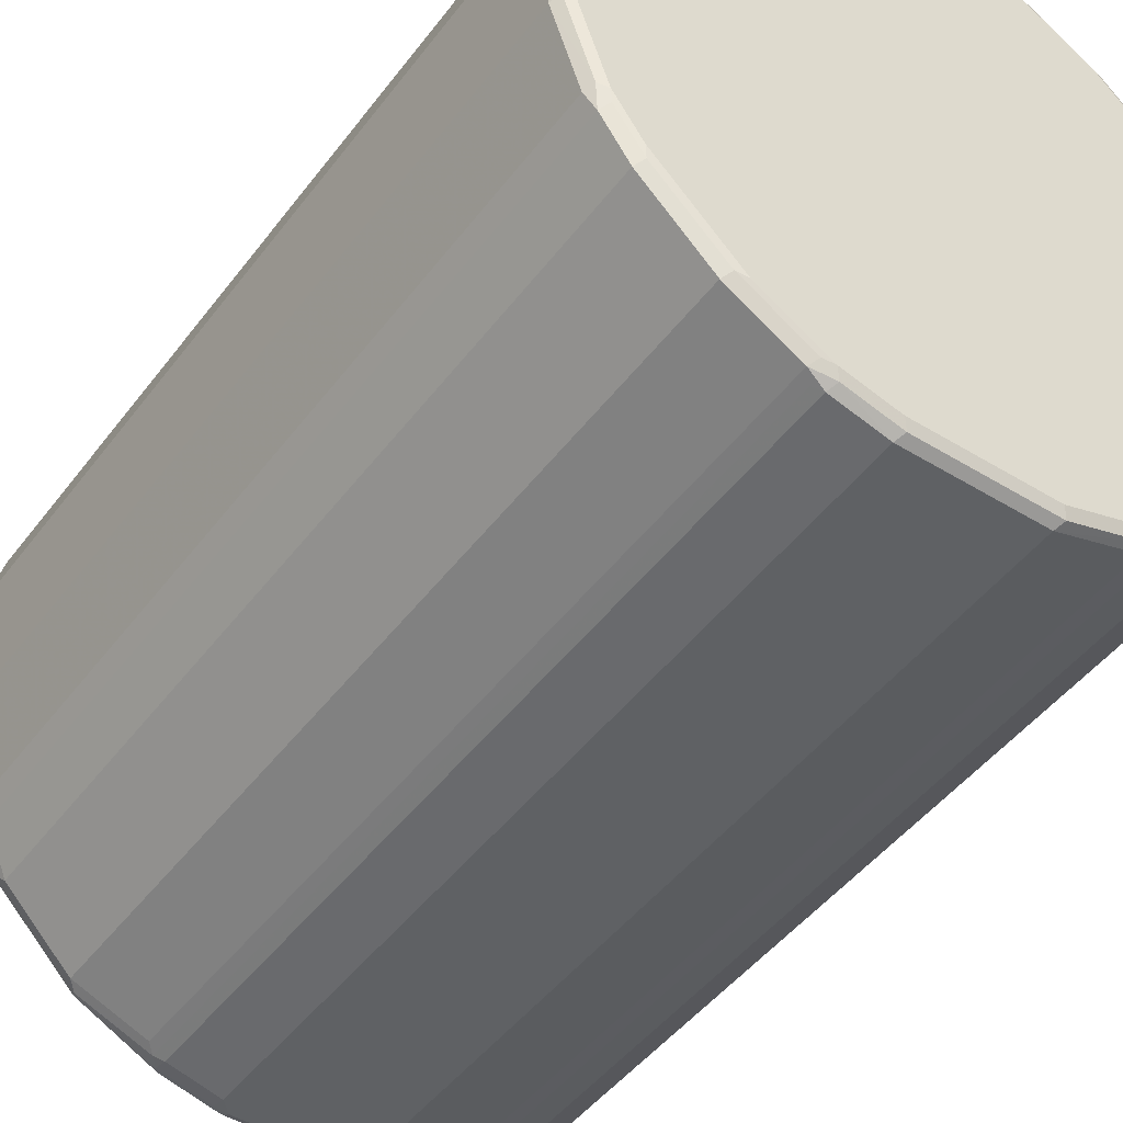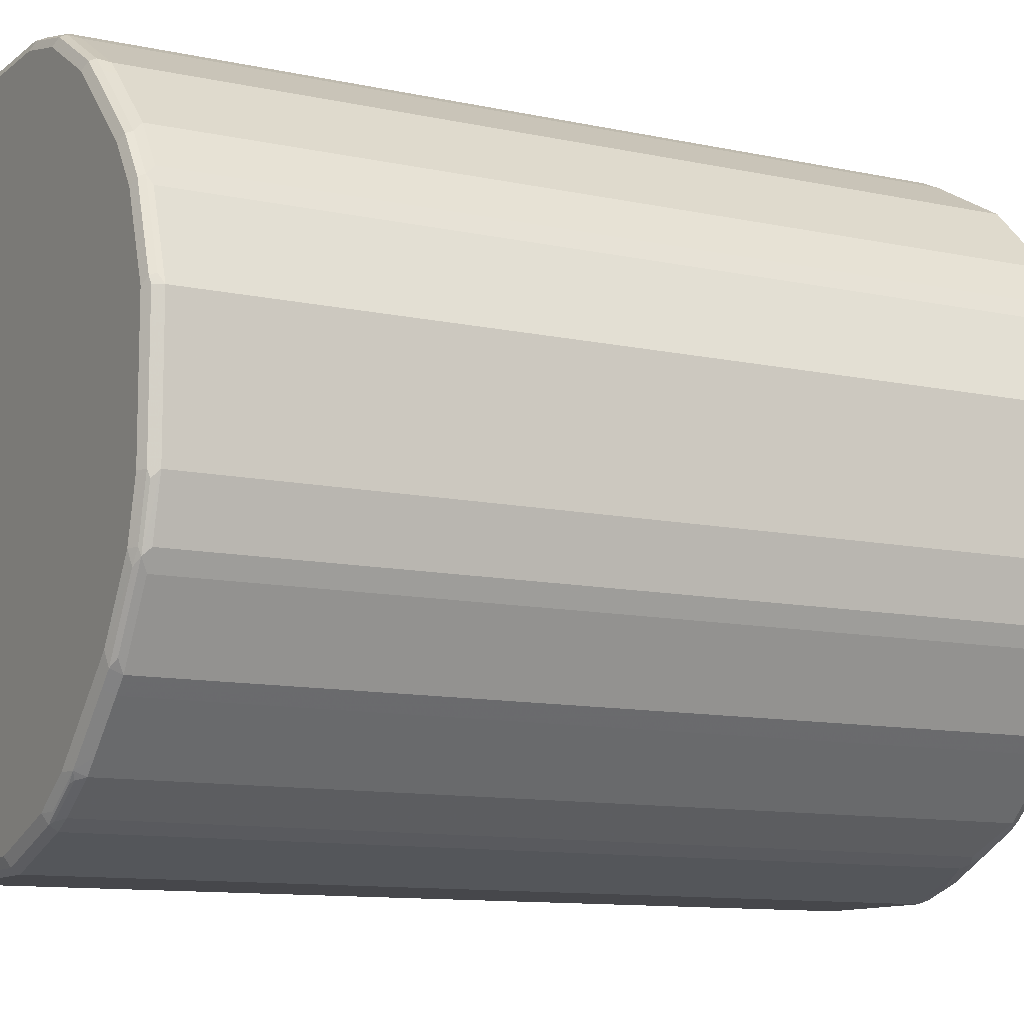
<metadata>
{"format":"obj","ext":"obj","renderer":"f3d","projection":"perspective","resolution":1024,"background":"white","views":[{"elev":-46.7,"azim":-34.9,"up":"+Z"},{"elev":-10.7,"azim":61.2,"up":"+Z"}]}
</metadata>
<code>
v -0.4683 -0.8427 -0.0936
v -0.4308 -0.8427 -0.206
v -0.4183 -0.849 -0.2309
v -0.4245 -0.8553 -0.1998
v -0.4619 -0.8553 -0.08736
v -0.4683 -0.8427 0.0936
v -0.4683 0.3371 -0.0936
v -0.4308 0.3183 -0.206
v -0.3808 -0.849 -0.2871
v -0.3715 -0.8585 -0.2778
v -0.4089 -0.8585 -0.2216
v -0.4121 -0.8616 -0.206
v -0.4183 0.3121 -0.2309
v -0.4619 -0.8553 0.09983
v -0.4495 -0.8616 -0.0936
v -0.4432 -0.8553 0.1747
v -0.4495 -0.8427 0.1685
v -0.4683 0.3183 0.0936
v -0.4683 0.3371 0.0749
v -0.4619 0.3496 -0.0936
v -0.4588 0.3512 -0.1029
v -0.4619 0.3433 -0.1061
v -0.4432 0.3433 -0.1623
v -0.4495 0.3371 -0.1498
v -0.4245 0.3246 -0.2185
v -0.3621 -0.849 -0.3059
v -0.3808 0.3309 -0.2871
v -0.3528 -0.8585 -0.2966
v -0.3746 -0.8616 -0.2622
v -0.4495 -0.8616 0.0936
v -0.387 -0.8553 0.2684
v -0.4401 -0.8522 0.1826
v -0.4308 -0.8616 0.1685
v -0.4308 -0.8569 0.1896
v -0.4432 -0.8427 0.1811
v -0.4448 0.3277 0.1779
v -0.4495 0.3183 0.1685
v -0.4448 0.3464 0.1591
v -0.4635 0.3464 0.08425
v -0.4619 0.3496 0.0749
v -0.3808 0.3995 0.0187
v -0.4401 0.3512 -0.1591
v -0.3433 0.4182 -0.0561
v -0.3277 0.4261 -0.06555
v -0.2301 0.4762 -0.0749
v -0.2244 0.4762 -0.09332
v -0.4214 0.3417 -0.2153
v -0.4261 0.3394 -0.206
v -0.387 0.3433 -0.2747
v -0.3059 -0.849 -0.3621
v -0.3621 0.3309 -0.3059
v -0.2966 -0.8585 -0.3528
v -0.2622 -0.8616 -0.3746
v -0.3839 -0.8522 0.2762
v -0.3746 -0.8569 0.2833
v -0.437 -0.8427 0.1935
v -0.3746 -0.8616 0.2622
v -0.437 0.3183 0.1935
v -0.3808 0.3371 0.2871
v -0.3886 0.3464 0.2715
v -0.4377 0.3371 0.1873
v -0.4354 0.3464 0.1779
v -0.4331 0.3512 0.1685
v -0.4432 0.3496 0.1498
v -0.437 0.362 0.0936
v -0.3059 0.4369 0.0561
v -0.2301 0.4762 0.0749
v -0.4214 0.3512 -0.1966
v -0.2056 0.4762 -0.1307
v -0.3839 0.3512 -0.2715
v -0.3683 0.3433 -0.2934
v -0.2871 -0.849 -0.3808
v -0.3059 0.3309 -0.3621
v -0.2778 -0.8585 -0.3715
v -0.1842 -0.8585 -0.4277
v -0.1685 -0.8616 -0.4308
v -0.3808 -0.8427 0.2871
v -0.2997 -0.8569 0.3582
v -0.3621 -0.8427 0.3059
v -0.2622 -0.8616 0.3746
v -0.3621 0.3371 0.3059
v -0.3769 0.3512 0.2809
v -0.3957 0.3512 0.2435
v -0.4261 0.3464 0.1966
v -0.3621 0.3995 0.1123
v -0.2028 0.4762 0.1296
v -0.1869 0.4762 -0.1495
v -0.1966 0.4635 -0.1779
v -0.206 0.4564 -0.1873
v -0.3371 0.3628 -0.2997
v -0.3371 0.3815 -0.2435
v -0.2715 0.3512 -0.3839
v -0.2934 0.3433 -0.3683
v -0.1935 -0.849 -0.437
v -0.2871 0.3309 -0.3808
v -0.1779 -0.8522 -0.4401
v -0.1623 -0.8553 -0.4432
v -0.0936 -0.8616 -0.4495
v -0.2809 -0.8569 0.3769
v -0.3059 -0.8427 0.3621
v -0.206 -0.8616 0.4121
v -0.3059 0.3371 0.3621
v -0.3582 0.3512 0.2997
v -0.3044 0.3652 0.3277
v -0.302 0.3699 0.3184
v -0.2646 0.4261 0.206
v -0.2013 0.4762 0.1326
v -0.1495 0.4762 -0.1869
v -0.1779 0.4635 -0.1966
v -0.1873 0.4564 -0.206
v -0.3184 0.3628 -0.3184
v -0.1966 0.3512 -0.4214
v -0.1779 0.3417 -0.4401
v -0.2747 0.3433 -0.387
v -0.2435 0.3815 -0.3371
v -0.1307 0.4762 -0.2056
v -0.09332 0.4762 -0.2244
v -0.1811 -0.8366 -0.4432
v -0.1685 -0.8427 -0.4495
v -0.1935 0.3121 -0.437
v -0.0936 -0.8427 -0.4683
v -0.08736 -0.8553 -0.4619
v 0.0936 -0.8616 -0.4495
v -0.2247 -0.8569 0.4144
v -0.2715 -0.8522 0.3886
v -0.2871 -0.8427 0.3808
v -0.0936 -0.8616 0.4495
v -0.206 -0.8553 0.4245
v -0.2871 0.3371 0.3808
v -0.2833 0.3512 0.3746
v -0.2482 0.3839 0.3277
v -0.192 0.4588 0.1966
v -0.1896 0.4635 0.1873
v -0.1451 0.4762 0.1888
v -0.206 0.419 -0.2809
v -0.1591 0.3512 -0.4401
v -0.1685 0.3394 -0.4448
v -0.1811 0.3246 -0.4432
v -0.0749 0.4762 -0.2301
v -0.1217 0.4073 -0.3464
v -0.1685 0.3183 -0.4495
v 0.0936 -0.8427 -0.4683
v -0.0936 0.3183 -0.4683
v 0.09983 -0.8553 -0.4619
v 0.206 -0.8616 -0.4121
v -0.2153 -0.8522 0.4261
v -0.2309 -0.8427 0.4183
v 0.0936 -0.8616 0.4495
v -0.0936 -0.8553 0.4619
v -0.2309 0.3183 0.4183
v -0.2084 0.3371 0.4261
v -0.2762 0.3464 0.3839
v -0.2684 0.3496 0.387
v -0.2309 0.387 0.3308
v -0.1278 0.4762 0.2045
v -0.1337 0.4762 0.1995
v -0.08425 0.3512 -0.4588
v -0.1029 0.3699 -0.4214
v -0.0936 0.3394 -0.4635
v 0.0749 0.4762 -0.2301
v -0.0187 0.3995 -0.3808
v -0.02805 0.4073 -0.3652
v -0.06555 0.4448 -0.2902
v 0.206 -0.8427 -0.4308
v 0.2122 -0.8553 -0.4245
v 0.0936 0.3371 -0.4683
v -0.0749 0.3371 -0.4683
v 0.2271 -0.8569 -0.4121
v 0.2622 -0.8616 -0.3746
v -0.1029 -0.8522 0.4635
v -0.0936 -0.8427 0.4683
v -0.206 -0.8427 0.4308
v 0.1685 -0.8616 0.4308
v 0.1779 -0.8569 0.4401
v 0.1029 -0.8569 0.4588
v 0.0936 -0.8553 0.4619
v -0.206 0.3183 0.4308
v -0.1498 0.3371 0.4495
v -0.156 0.3496 0.4432
v -0.2107 0.3464 0.4214
v -0.1935 0.3496 0.4245
v -0.125 0.4762 0.206
v -0.0749 0.3496 -0.4619
v 0.0561 0.4182 -0.3433
v 0.1296 0.4762 -0.2028
v 0.2435 0.3512 -0.3957
v 0.1685 0.3512 -0.4331
v 0.1498 0.3496 -0.4432
v 0.0936 0.3496 -0.4619
v 0.2309 -0.8427 -0.4183
v 0.206 0.3183 -0.4308
v 0.2684 -0.8553 -0.387
v 0.22 -0.8522 -0.4214
v 0.1029 0.3464 -0.4635
v 0.1591 0.3464 -0.4448
v 0.1498 0.3371 -0.4495
v 0.2833 -0.8569 -0.3746
v 0.3746 -0.8616 -0.2622
v 0.0936 -0.8427 0.4683
v -0.0936 0.3371 0.4683
v 0.2622 -0.8616 0.3746
v 0.2715 -0.8569 0.3839
v 0.1811 -0.849 0.4432
v -0.09983 0.3496 0.4619
v -0.08746 0.4762 0.2247
v 0.1326 0.4762 -0.2013
v 0.2809 0.3512 -0.3769
v 0.2715 0.3464 -0.3886
v 0.2153 0.3464 -0.4167
v 0.1966 0.3464 -0.4261
v 0.2871 -0.8427 -0.3808
v 0.2309 0.3183 -0.4183
v 0.2153 0.3277 -0.4261
v 0.2762 -0.8522 -0.3839
v 0.2247 0.3371 -0.419
v 0.3582 -0.8569 -0.2997
v 0.3059 -0.8427 -0.3621
v 0.3769 -0.8569 -0.2809
v 0.4331 -0.8569 -0.1873
v 0.4308 -0.8616 -0.1685
v 0.1685 -0.8427 0.4495
v 0.0936 0.3183 0.4683
v 0.0749 0.3371 0.4683
v 0.3746 -0.8616 0.2622
v 0.3839 -0.8569 0.2715
v 0.2934 -0.849 0.3683
v 0.2747 -0.849 0.387
v 0.1935 -0.8366 0.437
v 0.1811 0.3121 0.4432
v 0.06866 0.3496 0.4619
v 0.02493 0.3995 0.3808
v -0.04987 0.4182 0.3433
v -0.06243 0.4245 0.3308
v -0.06949 0.4762 0.2301
v 0.1888 0.4762 -0.1451
v 0.1873 0.4635 -0.1896
v 0.2435 0.3886 -0.3207
v 0.309 0.3652 -0.3231
v 0.2997 0.3512 -0.3582
v 0.2871 0.3371 -0.3808
v 0.2997 0.3699 -0.3207
v 0.3621 -0.8427 -0.3059
v 0.3059 0.3371 -0.3621
v 0.3808 -0.8427 -0.2871
v 0.3886 -0.8522 -0.2715
v 0.4448 -0.8522 -0.1779
v 0.4432 -0.8553 -0.1685
v 0.4495 -0.8616 -0.0936
v 0.1685 0.3183 0.4495
v 0.1779 0.3464 0.4401
v 0.1029 0.3464 0.4588
v 0.4121 -0.8616 0.206
v 0.4214 -0.8569 0.2153
v 0.387 -0.849 0.2747
v 0.3683 -0.849 0.2934
v 0.3059 -0.8366 0.3621
v 0.2871 -0.8366 0.3808
v 0.1935 0.3246 0.437
v 0.09983 0.362 0.437
v 0.06243 0.4369 0.3059
v 0.08031 0.4762 0.2301
v 0.1995 0.4762 -0.1337
v 0.2045 0.4762 -0.1278
v 0.2622 0.4261 -0.2084
v 0.3746 0.3512 -0.2833
v 0.2715 0.4214 -0.2107
v 0.3277 0.3839 -0.2482
v 0.3621 0.3371 -0.3059
v 0.437 -0.8427 -0.1935
v 0.3808 0.3371 -0.2871
v 0.4495 -0.8427 -0.1685
v 0.4683 -0.8427 -0.0936
v 0.4635 -0.8522 -0.1029
v 0.4619 -0.8553 -0.0936
v 0.4432 0.3183 -0.1811
v 0.4495 0.3183 -0.1685
v 0.4495 -0.8616 0.0936
v 0.2871 0.3433 0.3808
v 0.2778 0.3527 0.3715
v 0.2528 0.3652 0.3652
v 0.1177 0.4762 0.2114
v 0.1186 0.3995 0.3621
v 0.4588 -0.8569 0.1029
v 0.4245 -0.849 0.2185
v 0.3808 -0.8366 0.2871
v 0.3621 -0.8366 0.3059
v 0.3059 0.3433 0.3621
v 0.2747 0.4245 -0.1935
v 0.206 0.4762 -0.125
v 0.387 0.3496 -0.2684
v 0.3839 0.3464 -0.2762
v 0.437 0.3183 -0.1935
v 0.4448 0.3371 -0.1709
v 0.4683 -0.8427 0.0936
v 0.4683 0.3183 -0.0936
v 0.4619 -0.8553 0.0936
v 0.3277 0.3652 0.309
v 0.2528 0.3839 0.3277
v 0.2153 0.4214 0.2715
v 0.1391 0.4762 0.1995
v 0.4619 -0.849 0.1061
v 0.4308 -0.8427 0.206
v 0.4183 -0.8366 0.2309
v 0.3808 0.3433 0.2871
v 0.3621 0.3433 0.3059
v 0.2247 0.4762 -0.08746
v 0.4245 0.3496 -0.1935
v 0.4401 0.3464 -0.1732
v 0.4635 0.3371 -0.09598
v 0.4432 0.3496 -0.156
v 0.4683 0.3371 0.0936
v 0.4683 0.3371 -0.0749
v 0.3715 0.3527 0.2778
v 0.3652 0.3652 0.2528
v 0.3277 0.3839 0.2528
v 0.1966 0.4588 0.1966
v 0.1606 0.4762 0.1793
v 0.4308 0.3183 0.206
v 0.4183 0.3246 0.2309
v 0.4214 0.3464 0.2153
v 0.2301 0.4762 -0.06949
v 0.3495 0.4058 -0.1186
v 0.4619 0.3496 -0.08113
v 0.4245 0.3683 -0.09983
v 0.4619 0.3496 0.08736
v 0.4432 0.3496 0.1436
v 0.4495 0.3371 0.1498
v 0.2114 0.4762 0.1177
v 0.1995 0.4762 0.1391
v 0.1793 0.4762 0.1606
v 0.4308 0.3559 0.1498
v 0.4183 0.362 0.156
v 0.4026 0.3652 0.1779
v 0.2301 0.4762 0.08031
v 0.3808 0.3995 -0.01247
v 0.3683 0.4058 -0.02493
v 0.2934 0.4432 -0.06243
v 0.3433 0.4182 0.06243
v 0.4495 0.3559 0.0936
v 0.437 0.362 0.09983
f 203 227 257
f 201 225 202
f 200 223 230
f 202 225 255
f 202 255 226
f 202 226 227
f 200 230 204
f 201 224 225
f 204 233 205
f 203 228 258
f 203 258 229
f 203 229 249
f 203 249 221
f 204 231 232
f 205 233 234
f 199 249 222
f 204 232 233
f 203 257 228
f 204 230 231
f 192 214 197
f 199 203 221
f 190 211 214
f 188 194 189
f 206 235 236
f 190 214 193
f 190 212 240
f 190 240 211
f 191 196 213
f 195 210 215
f 195 215 213
f 195 213 196
f 197 214 211
f 197 211 217
f 197 217 242
f 197 242 216
f 198 216 218
f 198 218 219
f 198 219 220
f 199 221 249
f 206 236 237
f 224 253 225
f 207 238 239
f 220 247 274
f 220 274 248
f 222 249 250
f 222 250 223
f 223 250 251
f 223 251 230
f 224 252 253
f 225 253 284
f 225 284 254
f 225 254 255
f 226 255 286
f 226 286 256
f 226 256 257
f 226 257 227
f 228 257 278
f 188 195 194
f 228 278 258
f 219 247 220
f 206 237 207
f 219 246 247
f 218 245 246
f 207 239 243
f 207 243 240
f 207 240 208
f 207 237 241
f 207 241 238
f 208 240 215
f 208 215 209
f 209 215 210
f 211 240 243
f 211 243 217
f 212 213 215
f 212 215 240
f 216 242 244
f 216 244 218
f 217 243 268
f 217 268 242
f 218 244 245
f 218 246 219
f 187 195 188
f 151 178 179
f 186 195 187
f 152 180 153
f 153 180 181
f 153 181 182
f 153 182 155
f 153 155 154
f 157 183 159
f 157 158 162
f 157 162 161
f 157 161 183
f 158 163 162
f 159 183 167
f 160 184 161
f 160 185 186
f 160 186 187
f 160 187 188
f 160 188 189
f 160 189 184
f 151 180 152
f 161 184 189
f 151 179 180
f 150 177 151
f 229 258 249
f 142 166 191
f 142 191 164
f 143 159 167
f 145 165 168
f 145 168 197
f 145 197 169
f 146 170 171
f 146 171 172
f 146 172 177
f 146 177 150
f 146 150 147
f 148 173 174
f 148 174 175
f 149 176 199
f 149 199 171
f 149 171 170
f 151 177 178
f 161 189 183
f 164 190 193
f 164 193 165
f 174 202 227
f 174 227 203
f 174 203 199
f 174 199 175
f 175 199 176
f 177 200 178
f 178 200 179
f 179 181 180
f 179 200 204
f 179 204 205
f 179 205 182
f 179 182 181
f 185 206 186
f 186 207 208
f 186 208 209
f 186 209 210
f 186 210 195
f 174 201 202
f 173 201 174
f 171 177 172
f 171 200 177
f 164 191 213
f 164 213 212
f 164 212 190
f 165 192 197
f 165 197 168
f 165 193 214
f 165 214 192
f 166 167 183
f 186 206 207
f 166 183 189
f 166 194 195
f 166 195 196
f 166 196 191
f 169 197 216
f 169 216 198
f 171 199 222
f 171 222 223
f 171 223 200
f 166 189 194
f 230 251 259
f 311 312 323
f 231 260 261
f 293 310 323
f 293 323 309
f 294 311 318
f 294 318 302
f 295 309 312
f 297 305 304
f 297 304 313
f 297 313 314
f 297 314 315
f 297 315 316
f 297 316 299
f 297 299 298
f 299 316 300
f 300 316 317
f 304 319 320
f 304 320 313
f 306 321 322
f 293 308 310
f 306 322 310
f 293 309 295
f 290 308 293
f 281 299 300
f 283 296 294
f 283 294 301
f 284 301 294
f 284 294 302
f 284 302 318
f 284 318 319
f 284 319 303
f 285 303 319
f 285 319 304
f 285 304 305
f 285 305 286
f 287 305 297
f 289 306 310
f 289 310 307
f 289 307 290
f 290 307 308
f 290 293 291
f 307 310 308
f 309 323 312
f 310 322 324
f 321 336 337
f 321 337 324
f 321 324 322
f 321 334 335
f 323 324 336
f 323 336 335
f 323 335 325
f 324 337 336
f 325 335 338
f 325 338 339
f 325 339 331
f 325 331 326
f 331 339 340
f 331 340 332
f 332 340 334
f 332 334 333
f 334 338 335
f 321 335 336
f 320 334 328
f 320 333 334
f 320 332 333
f 310 324 323
f 142 165 144
f 311 323 325
f 311 325 326
f 311 326 320
f 311 320 327
f 311 327 318
f 313 320 314
f 281 298 299
f 314 320 328
f 315 328 329
f 315 329 316
f 316 329 330
f 316 330 317
f 318 327 320
f 318 320 319
f 320 326 331
f 320 331 332
f 314 328 315
f 230 259 231
f 280 298 281
f 279 297 298
f 244 292 269
f 246 271 272
f 246 272 273
f 246 273 274
f 246 274 247
f 246 269 292
f 246 292 275
f 246 275 276
f 246 276 271
f 248 274 296
f 248 296 283
f 248 283 277
f 249 258 250
f 250 259 251
f 250 258 278
f 250 278 279
f 250 279 280
f 244 270 292
f 250 280 281
f 244 246 245
f 242 270 244
f 231 261 234
f 231 234 232
f 231 259 260
f 232 234 233
f 235 262 236
f 236 262 263
f 236 263 264
f 236 264 241
f 236 241 237
f 238 265 239
f 238 241 264
f 238 264 266
f 238 266 267
f 238 267 265
f 239 265 268
f 239 268 243
f 242 268 270
f 244 269 246
f 250 281 261
f 250 261 282
f 250 282 259
f 266 288 267
f 267 288 290
f 270 291 293
f 270 293 292
f 271 276 295
f 271 295 272
f 272 294 296
f 272 296 274
f 272 274 273
f 272 295 312
f 272 312 311
f 272 311 294
f 275 292 293
f 275 293 276
f 276 293 295
f 278 287 297
f 278 297 279
f 265 267 290
f 265 270 268
f 265 291 270
f 265 290 291
f 252 277 283
f 252 283 253
f 253 283 301
f 253 301 284
f 254 284 303
f 254 303 285
f 254 285 286
f 254 286 255
f 279 298 280
f 256 286 305
f 256 287 278
f 256 278 257
f 259 282 261
f 259 261 260
f 263 288 266
f 263 266 264
f 263 289 290
f 263 290 288
f 256 305 287
f 142 164 165
f 69 90 91
f 139 163 158
f 32 54 77
f 32 77 56
f 32 56 35
f 33 57 55
f 33 55 34
f 35 56 58
f 35 58 36
f 36 58 59
f 36 59 60
f 36 60 61
f 36 61 38
f 38 62 63
f 38 63 64
f 38 64 40
f 38 40 39
f 38 61 62
f 40 64 65
f 31 55 54
f 40 65 41
f 31 54 32
f 28 52 53
f 21 41 43
f 21 43 44
f 21 44 45
f 21 45 46
f 21 46 42
f 23 42 47
f 23 47 48
f 23 48 25
f 23 25 24
f 25 48 47
f 25 47 49
f 26 50 52
f 26 52 28
f 26 51 73
f 26 73 50
f 27 49 71
f 27 71 51
f 28 53 29
f 21 23 22
f 41 66 67
f 41 45 43
f 45 321 306
f 45 306 289
f 45 289 263
f 45 263 262
f 45 262 235
f 45 235 206
f 45 206 185
f 45 185 160
f 45 160 139
f 45 139 117
f 45 117 116
f 45 116 108
f 45 108 87
f 45 87 69
f 45 69 46
f 46 69 70
f 46 70 68
f 45 334 321
f 41 67 45
f 45 328 334
f 45 330 329
f 41 65 66
f 42 68 47
f 42 46 68
f 43 45 44
f 45 67 86
f 45 86 107
f 45 107 134
f 45 134 156
f 45 156 155
f 45 155 182
f 45 182 205
f 45 205 234
f 45 234 261
f 45 261 281
f 45 281 300
f 45 300 317
f 45 317 330
f 45 329 328
f 21 42 23
f 20 41 21
f 20 40 41
f 5 15 30
f 5 30 14
f 6 14 16
f 6 16 17
f 6 17 37
f 6 37 18
f 7 19 40
f 7 40 20
f 7 20 21
f 7 21 22
f 7 22 23
f 7 23 24
f 7 24 8
f 8 24 25
f 9 26 28
f 9 28 10
f 9 27 51
f 4 15 5
f 9 51 26
f 4 12 15
f 3 13 27
f 1 2 3
f 1 3 4
f 1 4 5
f 1 5 14
f 1 14 6
f 1 6 18
f 1 18 19
f 1 19 7
f 1 7 8
f 1 8 2
f 2 8 25
f 2 25 13
f 2 13 3
f 3 9 10
f 3 10 11
f 3 11 12
f 3 12 4
f 3 27 9
f 10 28 29
f 10 29 12
f 10 12 11
f 13 25 49
f 13 49 27
f 14 30 33
f 14 33 16
f 16 31 32
f 16 32 17
f 16 33 34
f 16 34 55
f 16 55 31
f 17 32 35
f 17 35 36
f 17 36 37
f 18 37 36
f 18 36 19
f 19 36 38
f 19 38 39
f 19 39 40
f 12 30 15
f 12 33 30
f 12 57 33
f 12 80 57
f 12 29 53
f 12 53 76
f 12 76 98
f 12 98 123
f 12 123 145
f 12 145 169
f 12 169 198
f 12 198 220
f 47 68 70
f 12 220 248
f 12 277 252
f 12 252 224
f 12 224 201
f 12 201 173
f 12 173 148
f 12 148 127
f 12 127 101
f 12 101 80
f 12 248 277
f 47 70 49
f 49 70 71
f 50 72 74
f 104 132 133
f 104 133 105
f 105 133 106
f 106 133 107
f 107 133 134
f 108 116 109
f 109 116 110
f 110 116 135
f 110 135 111
f 111 135 115
f 112 136 113
f 112 117 136
f 113 136 137
f 113 137 138
f 113 138 114
f 115 135 116
f 117 139 140
f 104 131 132
f 117 140 136
f 104 130 131
f 102 129 130
f 94 120 138
f 94 138 118
f 95 114 138
f 95 138 120
f 96 119 97
f 97 119 121
f 97 121 122
f 98 122 144
f 98 144 123
f 99 124 146
f 99 146 125
f 99 125 126
f 100 126 129
f 100 129 102
f 101 127 149
f 101 149 128
f 101 128 124
f 103 130 104
f 118 138 141
f 118 141 119
f 119 141 143
f 130 153 131
f 131 154 155
f 131 155 132
f 131 153 154
f 132 155 133
f 133 155 156
f 133 156 134
f 136 157 159
f 136 159 137
f 136 140 158
f 136 158 157
f 137 159 143
f 137 143 141
f 137 141 138
f 139 160 161
f 139 161 162
f 139 162 163
f 130 152 153
f 129 152 130
f 129 151 152
f 129 150 151
f 119 143 121
f 121 142 144
f 121 144 122
f 121 143 167
f 121 167 166
f 121 166 142
f 123 144 165
f 123 165 145
f 94 119 96
f 124 128 146
f 125 147 126
f 126 147 150
f 126 150 129
f 127 148 175
f 127 175 176
f 127 176 149
f 128 149 170
f 128 170 146
f 125 146 147
f 139 158 140
f 94 118 119
f 92 116 117
f 60 82 83
f 60 83 84
f 60 84 61
f 61 84 62
f 62 84 83
f 62 83 63
f 63 83 67
f 63 67 64
f 64 67 85
f 64 85 65
f 65 85 67
f 65 67 66
f 67 83 86
f 69 87 88
f 69 88 89
f 69 89 90
f 334 340 338
f 59 79 81
f 69 91 70
f 59 77 79
f 59 103 82
f 50 74 52
f 50 73 95
f 50 95 72
f 51 71 93
f 51 93 73
f 52 74 53
f 53 74 75
f 53 75 76
f 54 55 77
f 55 78 100
f 55 100 79
f 55 79 77
f 55 57 80
f 55 80 78
f 56 77 59
f 56 59 58
f 59 81 103
f 59 82 60
f 70 90 111
f 70 111 92
f 70 92 93
f 82 103 104
f 82 104 105
f 82 105 106
f 82 106 107
f 82 107 83
f 83 107 86
f 87 108 109
f 87 109 88
f 88 109 110
f 88 110 89
f 89 110 111
f 89 111 90
f 92 112 113
f 92 113 114
f 92 114 93
f 92 111 115
f 92 115 116
f 81 130 103
f 81 102 130
f 80 124 99
f 80 101 124
f 70 93 71
f 70 91 90
f 72 94 75
f 72 75 74
f 72 95 120
f 72 120 94
f 73 93 114
f 73 114 95
f 92 117 112
f 75 94 96
f 75 97 76
f 76 97 122
f 76 122 98
f 78 99 126
f 78 126 100
f 78 80 99
f 79 100 102
f 79 102 81
f 75 96 97
f 338 340 339

</code>
